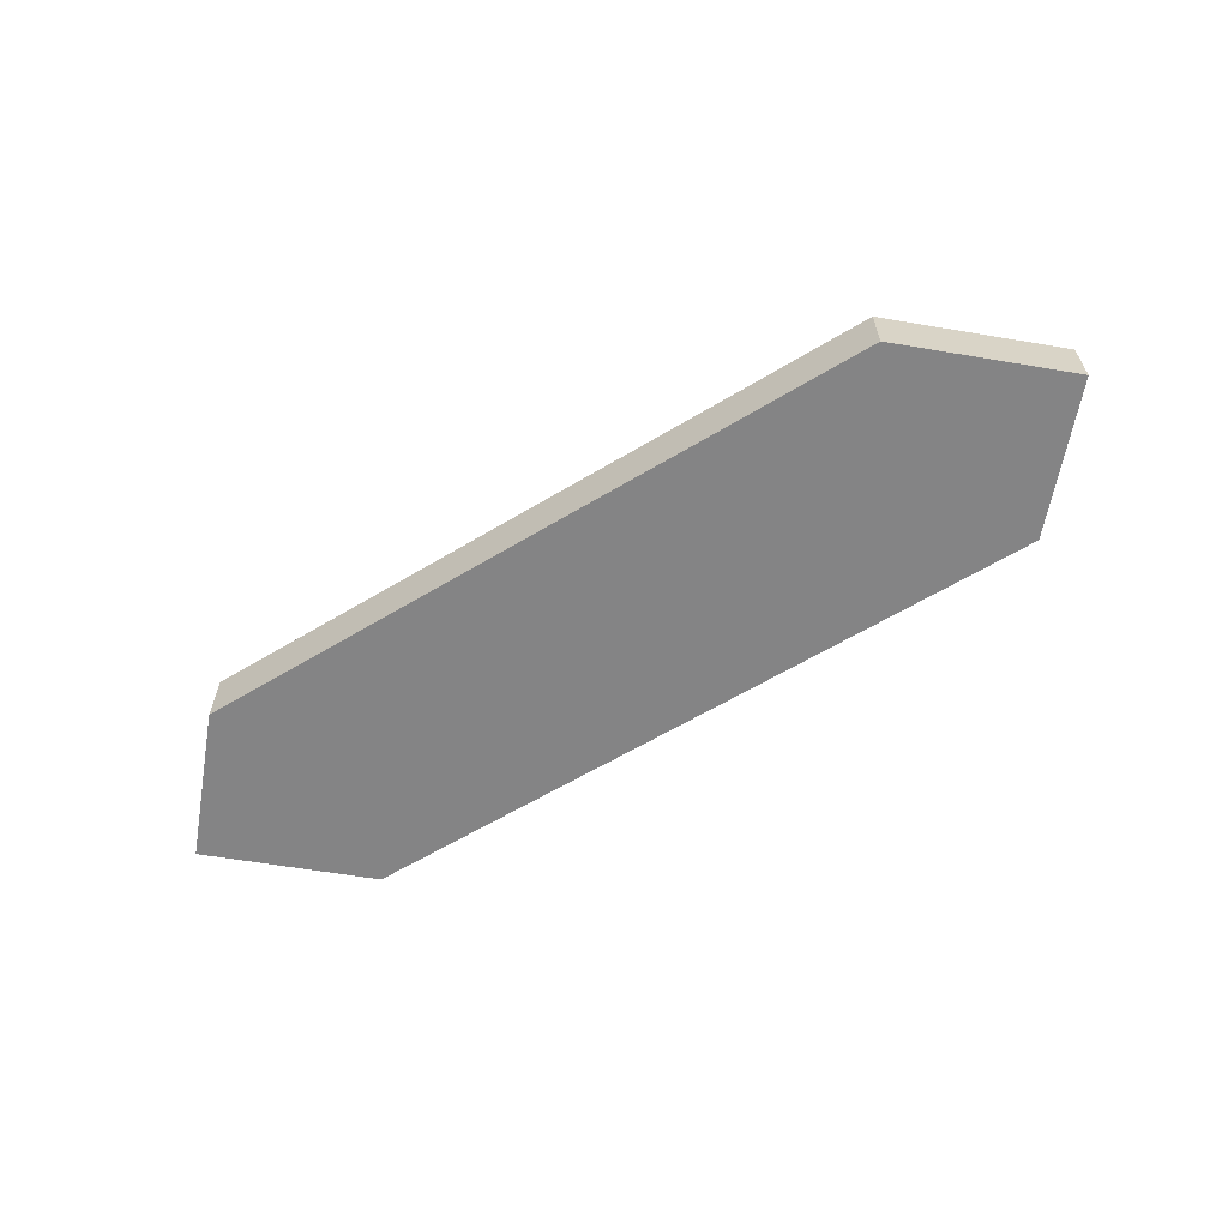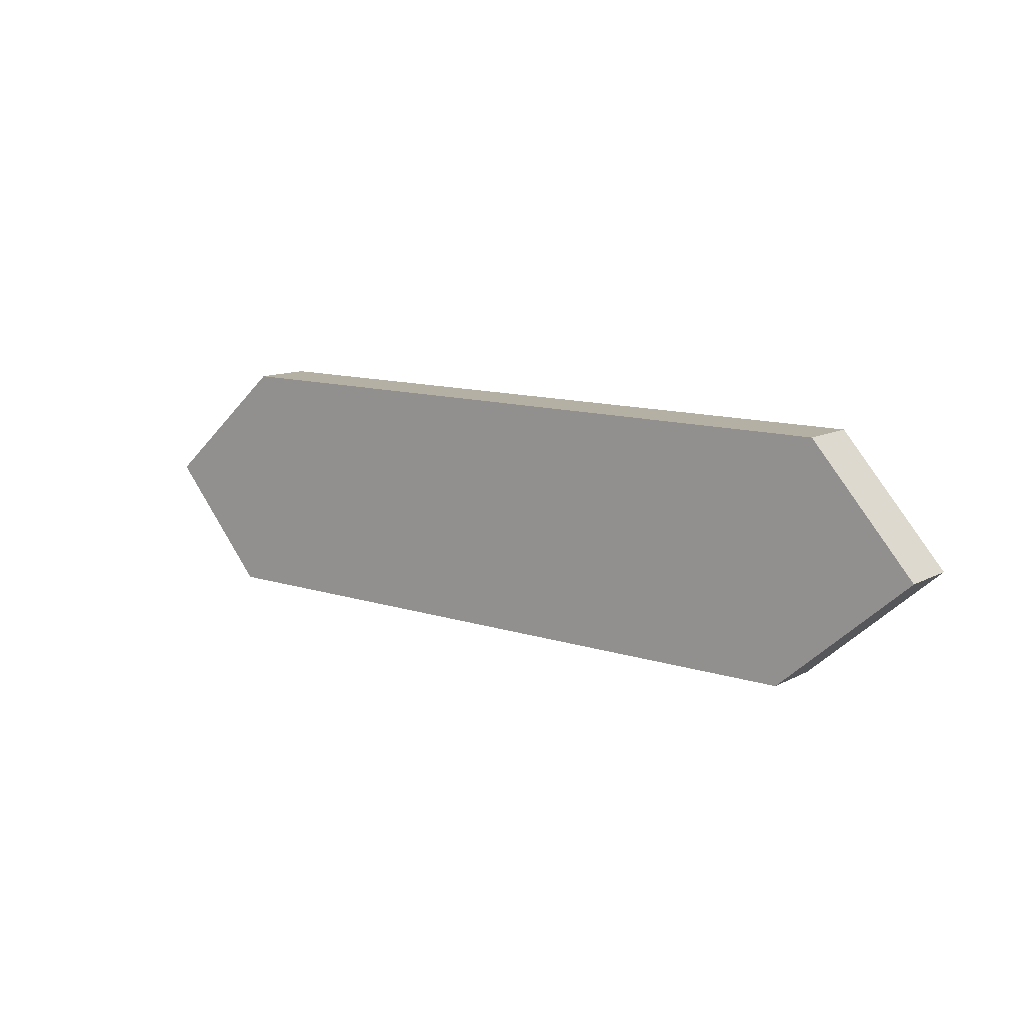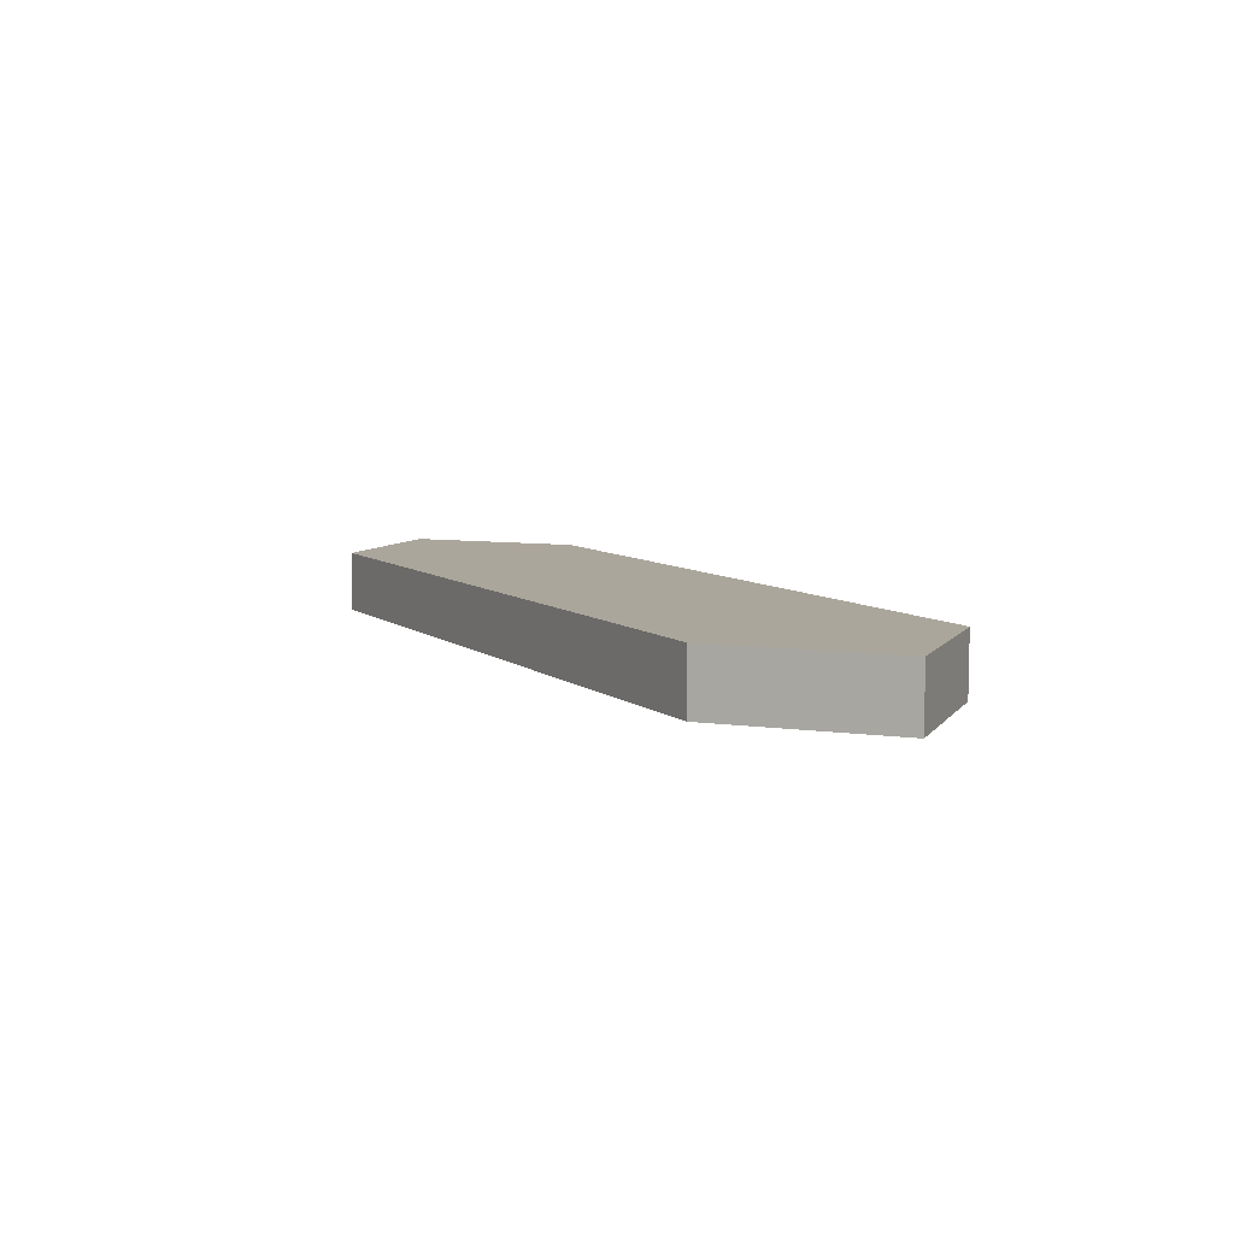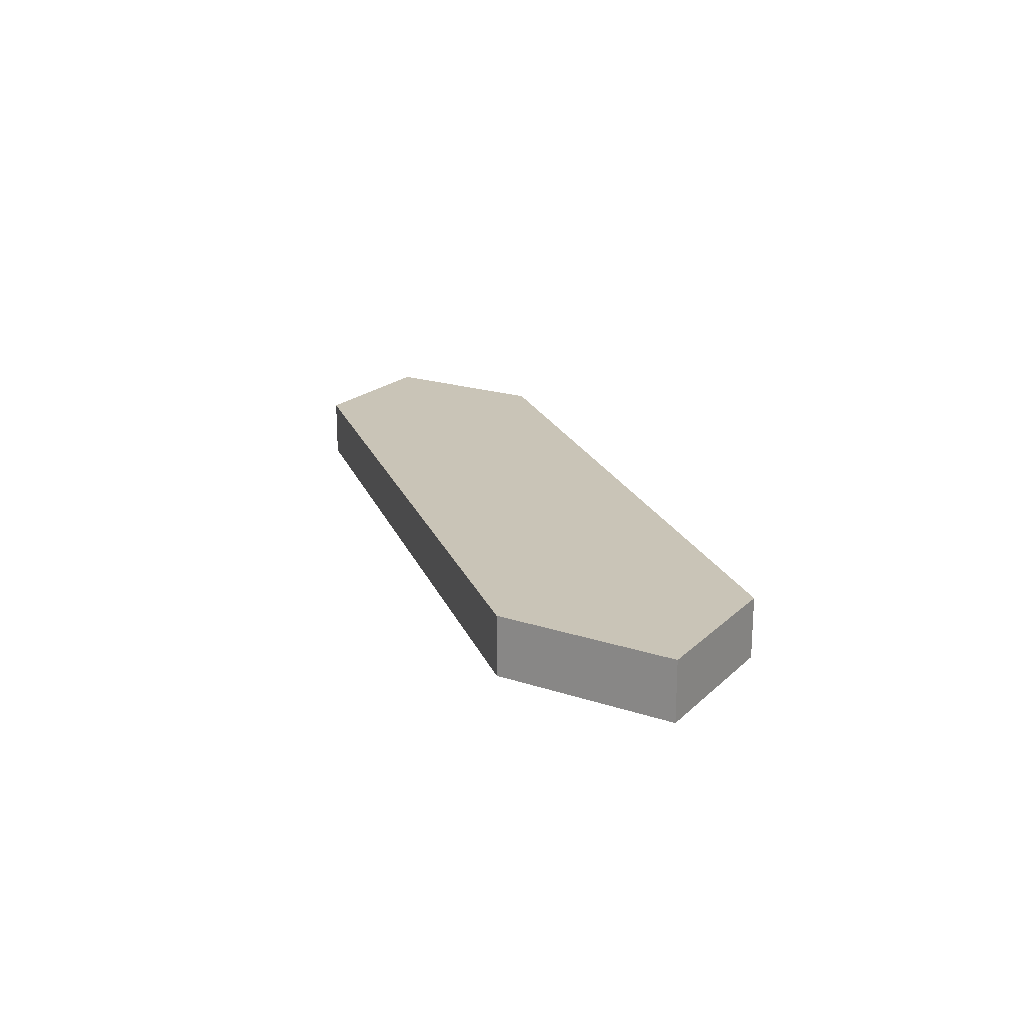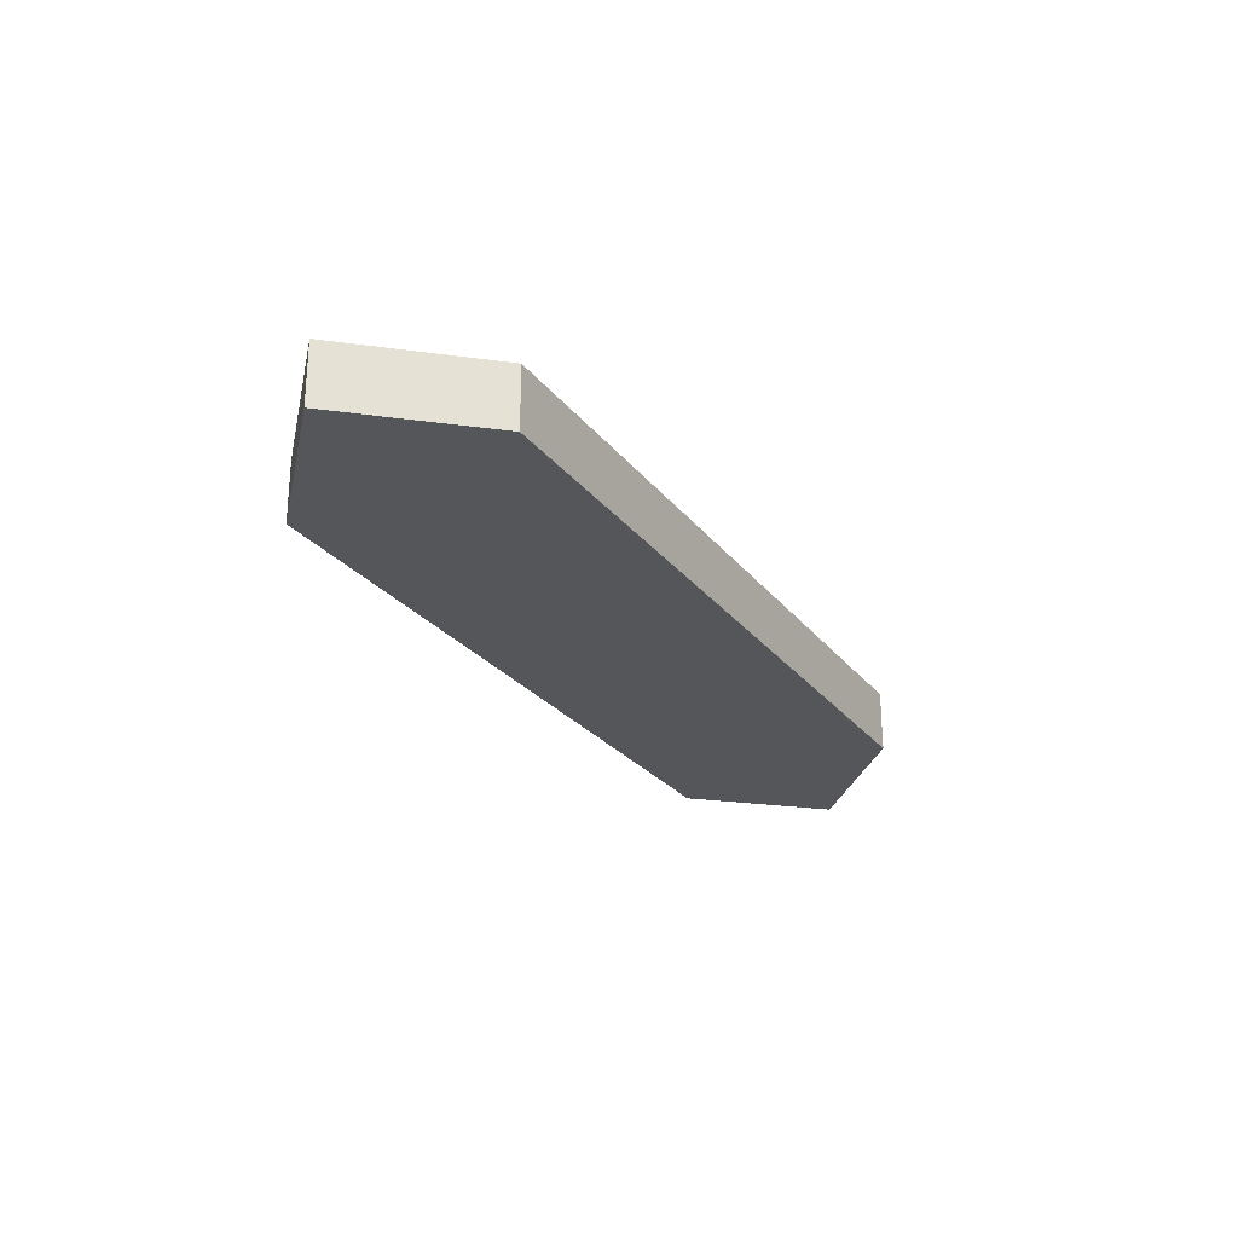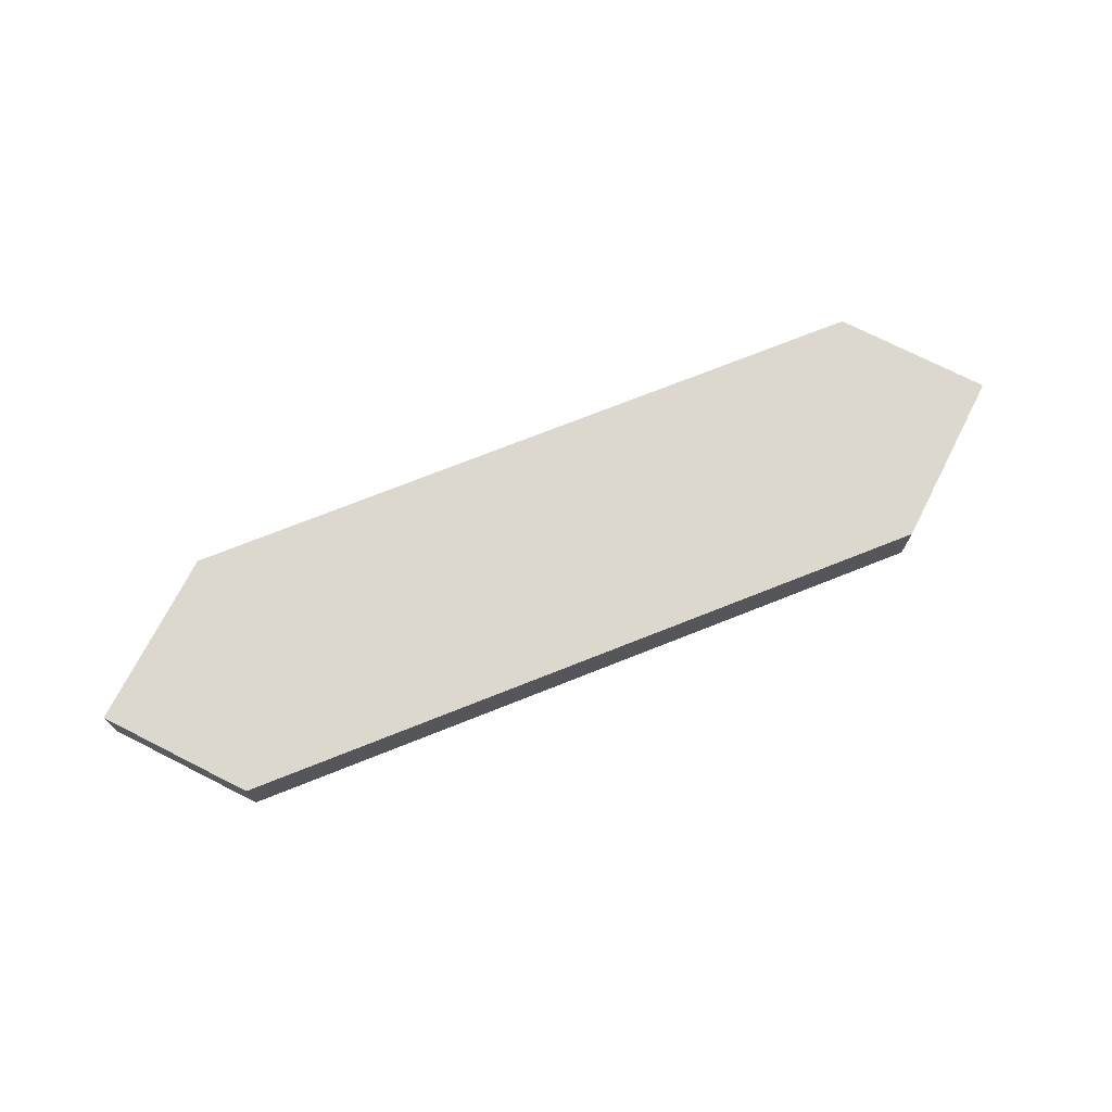
<metadata>
{"format":"obj","ext":"obj","renderer":"f3d","projection":"perspective","resolution":1024,"background":"white","views":[{"elev":-61.5,"azim":-148.5,"up":"+Z"},{"elev":11.5,"azim":38.5,"up":"+Y"},{"elev":7.9,"azim":62.3,"up":"+Z"},{"elev":19.9,"azim":-107.3,"up":"+Z"},{"elev":-25.8,"azim":-61.1,"up":"+Z"},{"elev":72.1,"azim":158.3,"up":"+Z"}]}
</metadata>
<code>
o MM_D1/MM_D/mesh40/mesh40-geometry#mesh40-geometry
v 0.5057 0.267 0.4568
v 0.5042 0.2687 0.4568
v 0.5156 0.267 0.4568
v 0.5042 0.2687 0.4577
v 0.5175 0.2687 0.4568
v 0.5156 0.267 0.4577
v 0.5057 0.267 0.4577
v 0.5061 0.2704 0.4568
v 0.5175 0.2687 0.4577
v 0.516 0.2704 0.4568
v 0.5061 0.2704 0.4577
v 0.516 0.2704 0.4577
f 1 2 3
f 3 2 1
f 2 1 4
f 4 1 2
f 5 3 2
f 2 3 5
f 3 6 1
f 1 6 3
f 7 4 1
f 1 4 7
f 2 4 8
f 8 4 2
f 5 9 3
f 3 9 5
f 10 5 2
f 2 5 10
f 6 3 9
f 9 3 6
f 7 1 6
f 6 1 7
f 7 6 4
f 4 6 7
f 11 8 4
f 4 8 11
f 8 10 2
f 2 10 8
f 5 10 9
f 9 10 5
f 9 4 6
f 6 4 9
f 8 11 10
f 10 11 8
f 11 4 9
f 9 4 11
f 12 9 10
f 10 9 12
f 12 10 11
f 11 10 12
f 12 11 9
f 9 11 12

</code>
